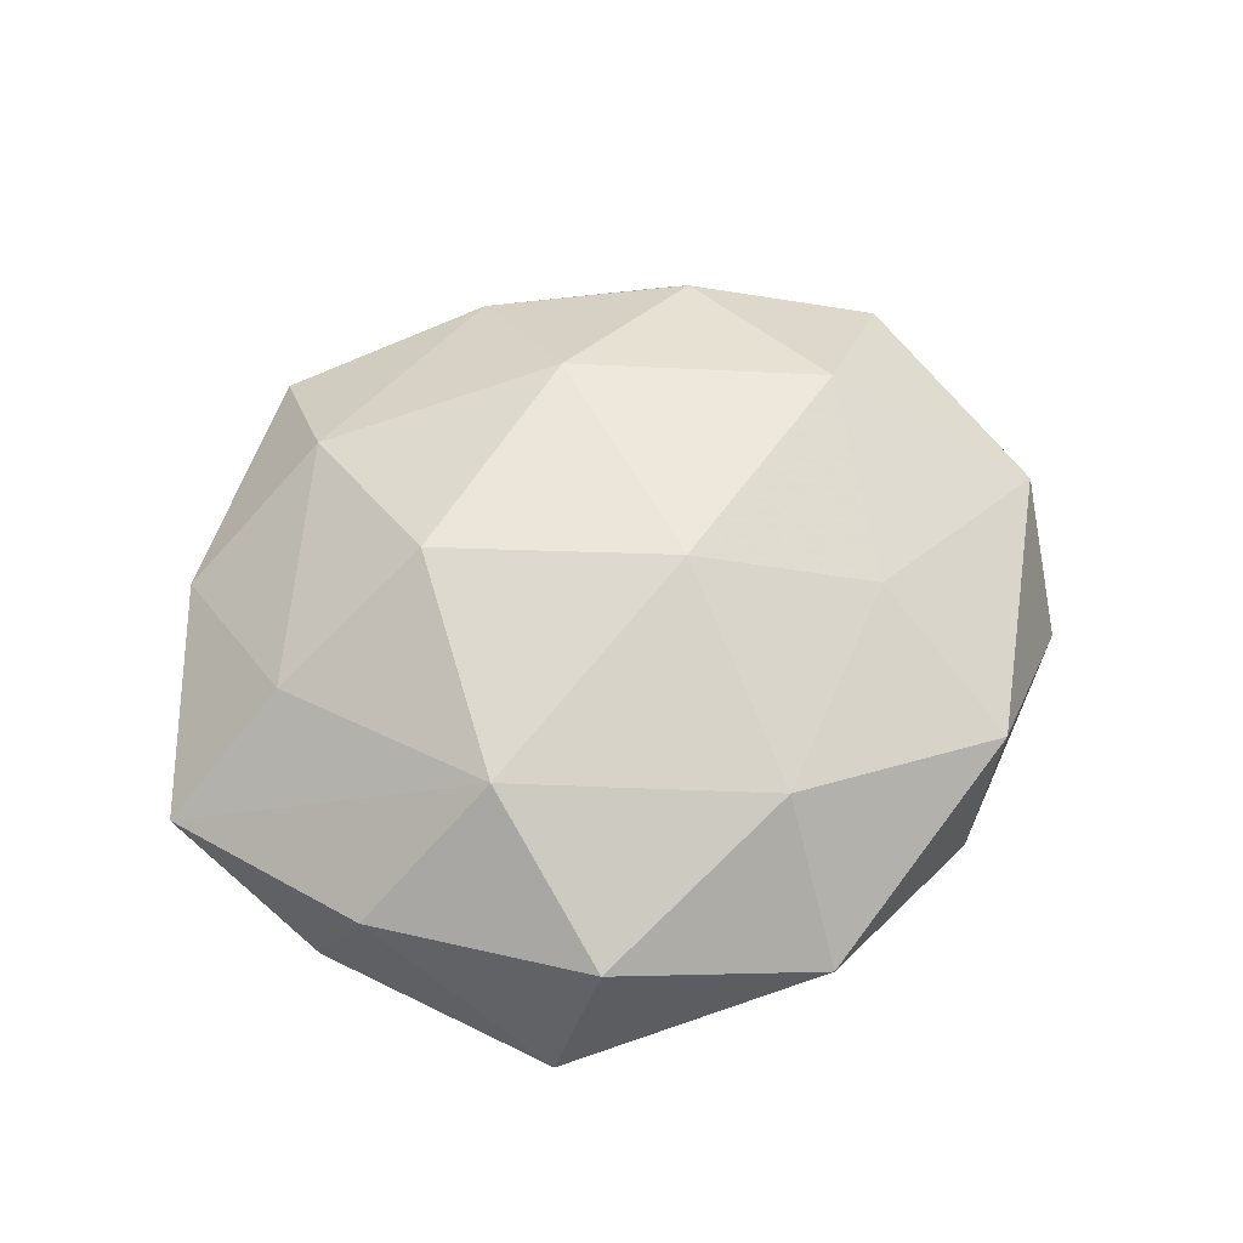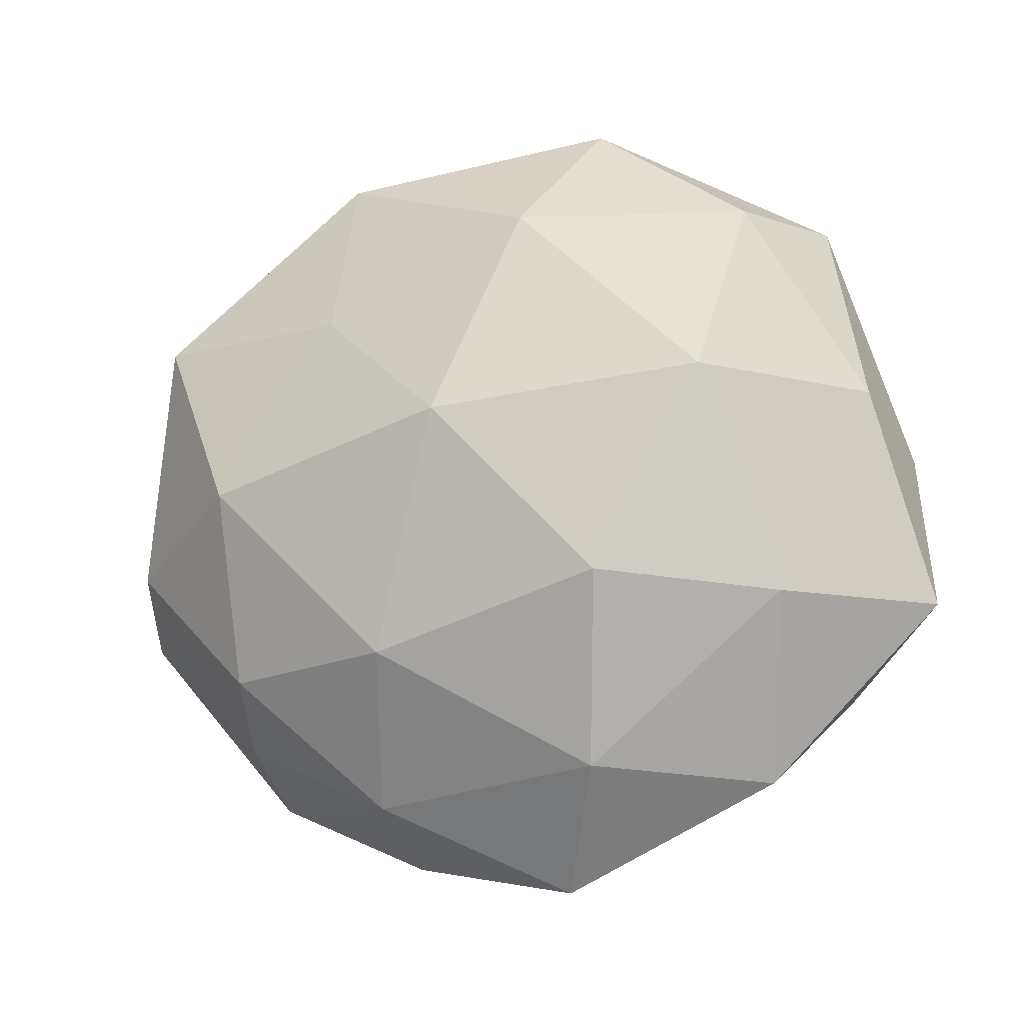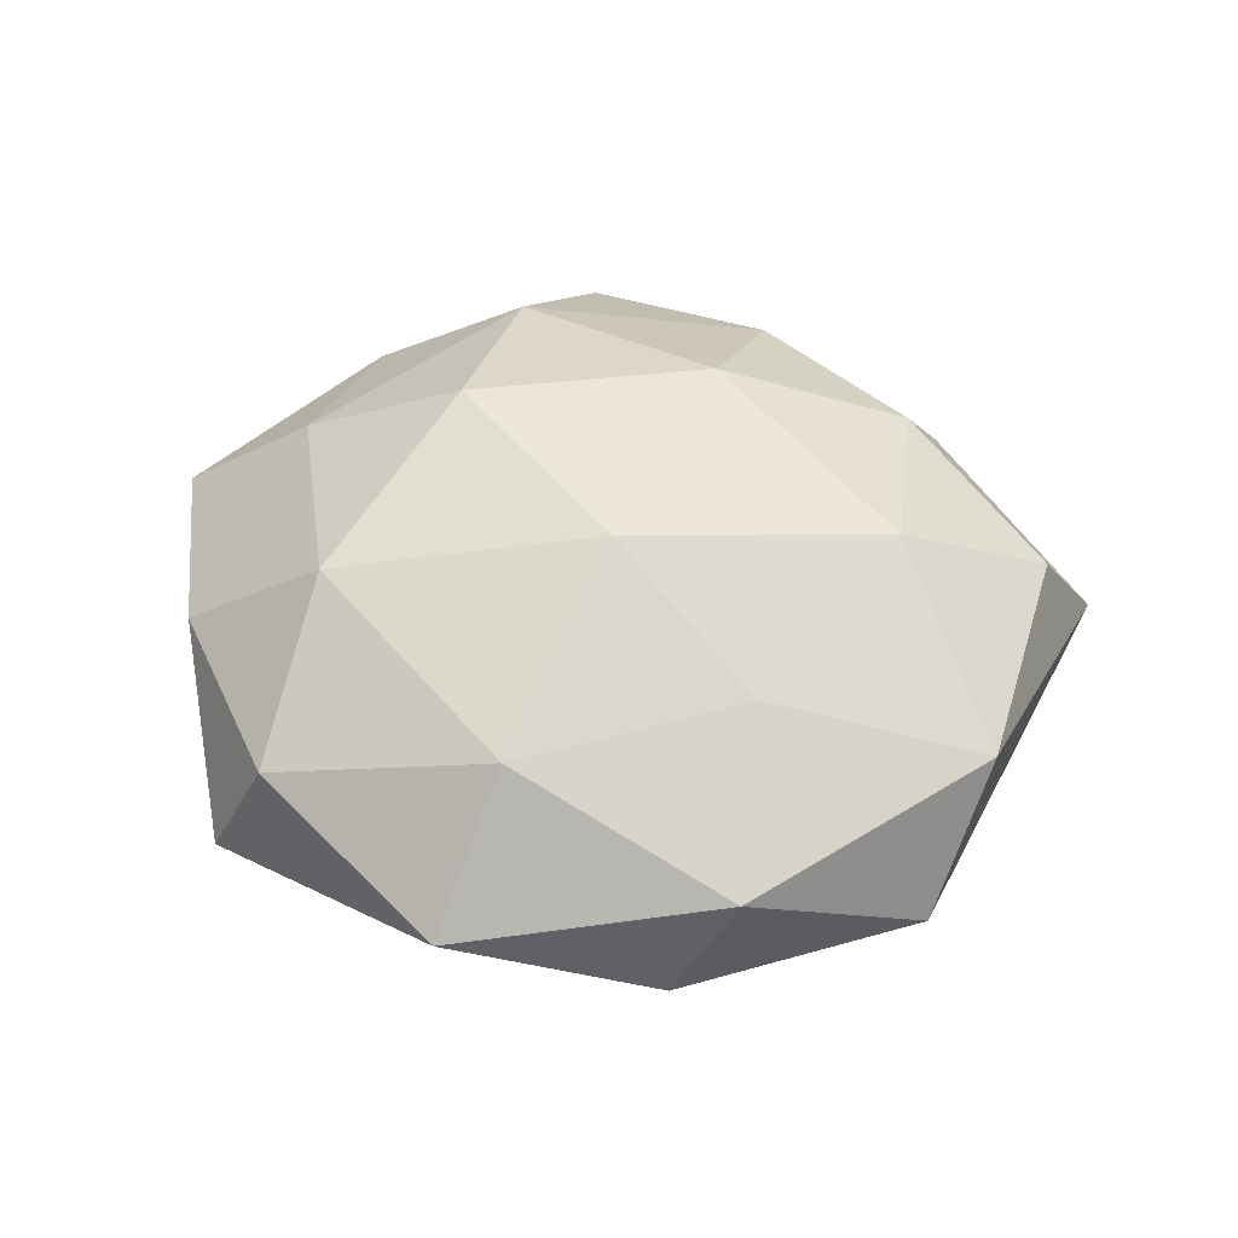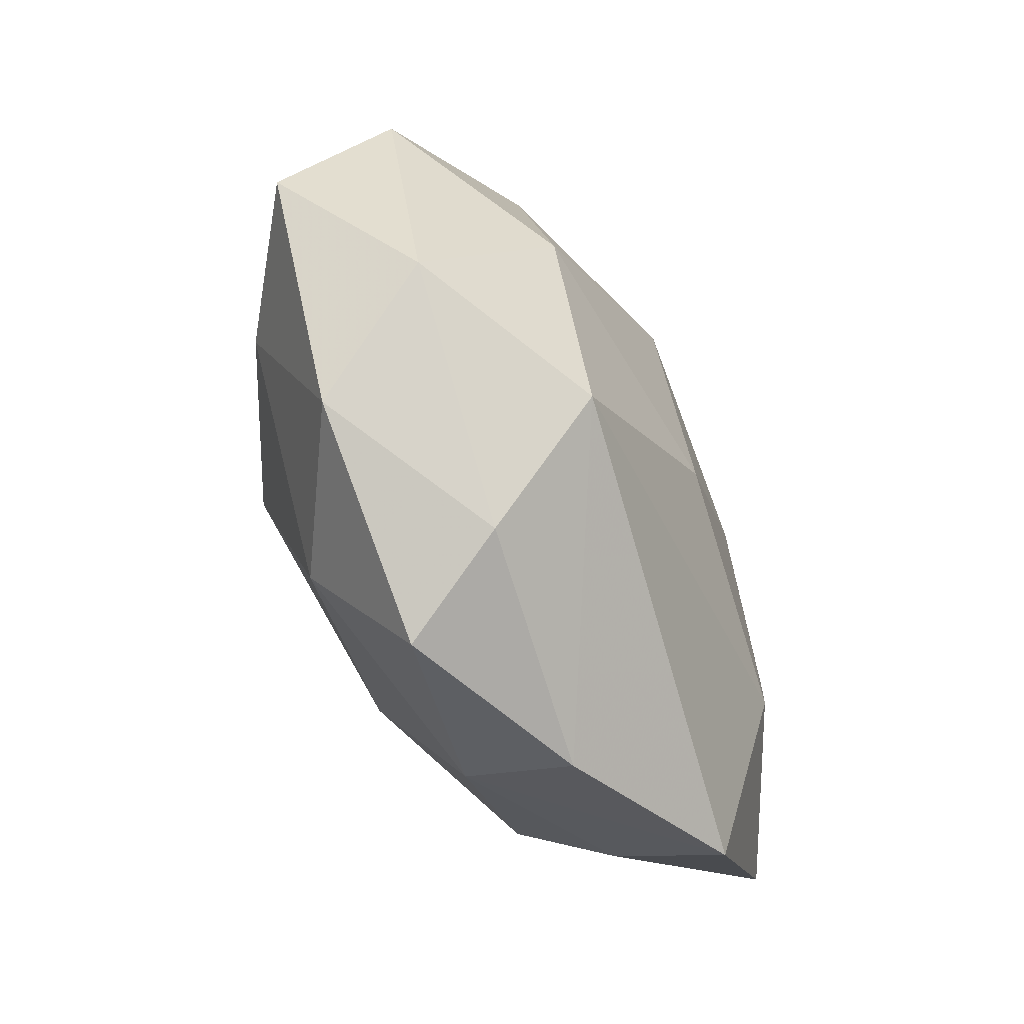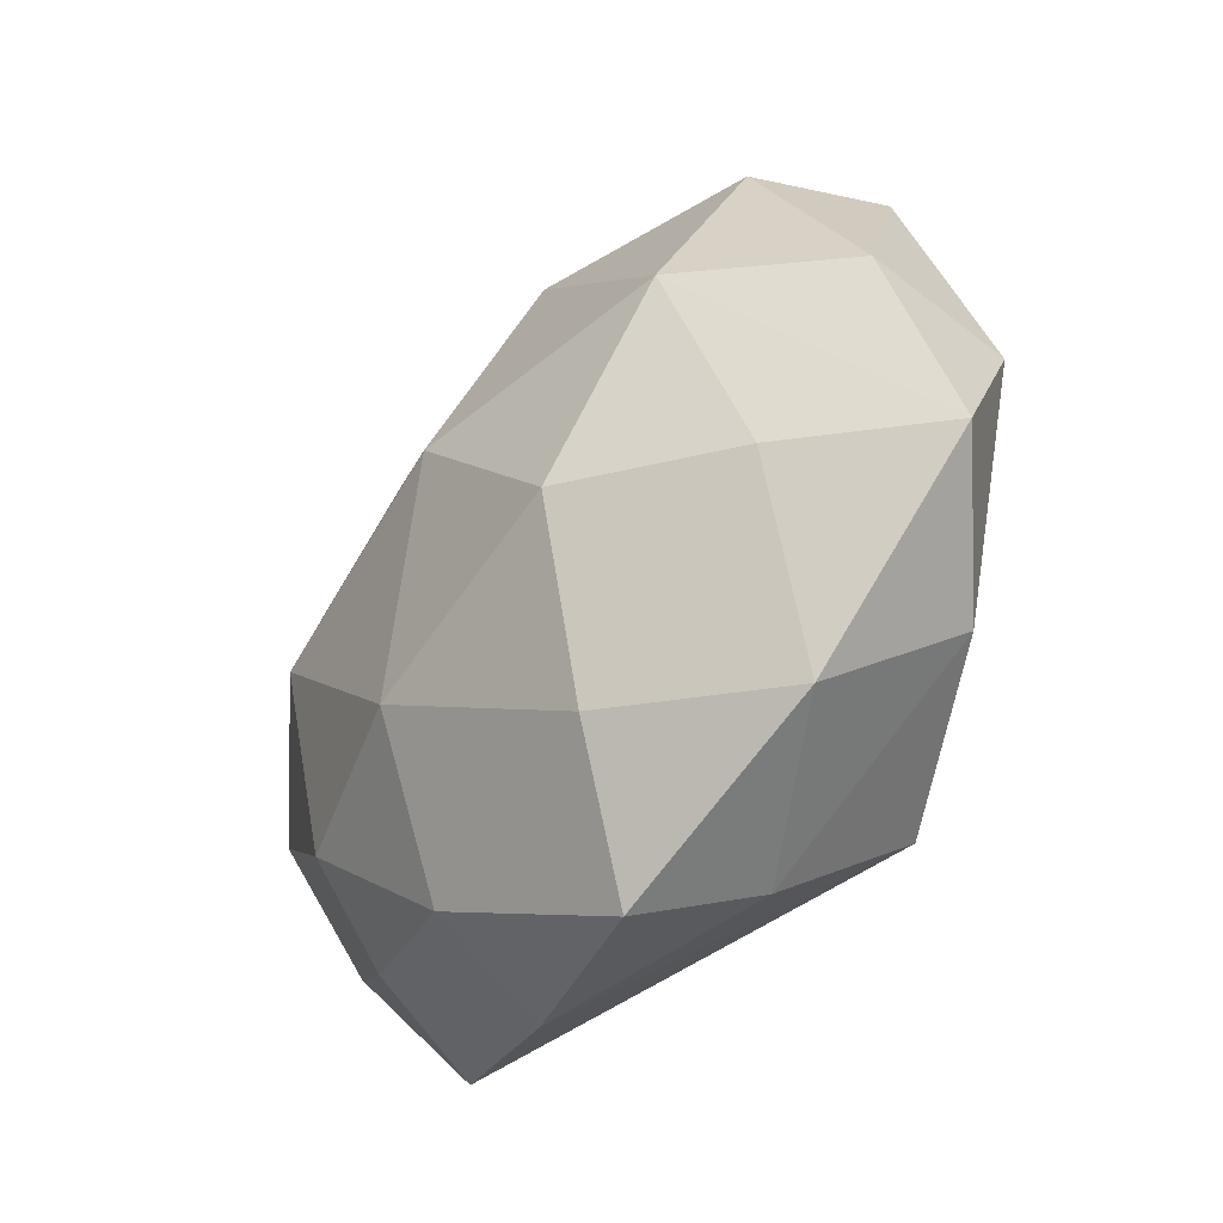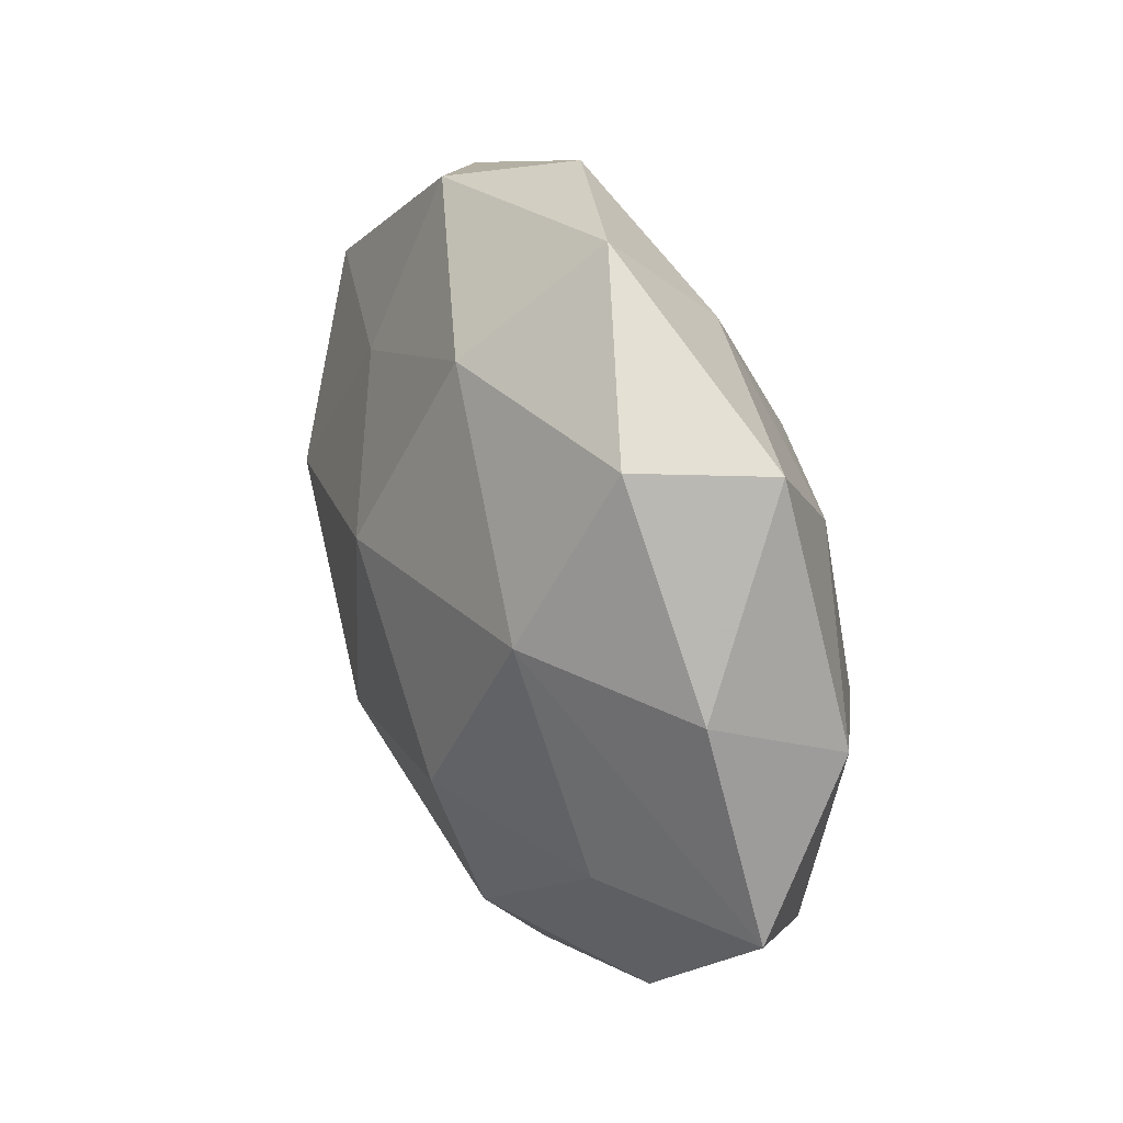
<metadata>
{"format":"obj","ext":"obj","renderer":"f3d","projection":"perspective","resolution":1024,"background":"white","views":[{"elev":58.8,"azim":138.1,"up":"+Z"},{"elev":-7.2,"azim":21.4,"up":"+Y"},{"elev":49.1,"azim":-171.3,"up":"+Z"},{"elev":-65.7,"azim":118.4,"up":"+Y"},{"elev":-40.7,"azim":51.4,"up":"+Y"},{"elev":34.9,"azim":66.4,"up":"+Y"}]}
</metadata>
<code>
v -0.01949 0.01674 -0.002434
v -0.0004992 0.005183 0.01266
v -0.01801 -0.01862 -0.004236
v -0.01535 -0.01065 0.00817
v -0.004278 -0.009182 0.01188
v 0.005056 0.0178 -0.0065
v 0.008149 -0.01589 0.008891
v -0.01717 -0.01484 0.002545
v 0.003175 0.008518 -0.01196
v -0.009699 0.02139 0.003457
v 0.005003 -0.02347 0.003732
v -0.01577 -0.007977 -0.00909
v 0.009567 -0.004736 0.0124
v -0.009494 0.0152 -0.008749
v -0.02203 0.01111 0.005279
v 0.01988 0.01731 -0.002844
v -0.02412 -0.003636 0.004713
v 0.01657 0.01746 0.004452
v 0.006005 0.02423 0.0004484
v 0.01039 -0.01599 -0.01035
v -0.006227 0.02258 -0.003466
v 0.01917 -0.00584 0.007073
v 0.02364 0.00616 0.002887
v 0.007876 -0.02086 -0.002963
v 0.02469 0.002948 -0.004789
v 0.02053 -0.01189 -0.004939
v -0.02733 -0.007766 -0.002895
v -0.009181 0.01164 0.008313
v -0.006178 -0.01843 0.006663
v 0.01743 -0.01689 0.002591
v 0.01484 0.01021 -0.008278
v -0.02194 0.005334 -0.007348
v -0.01567 0.0008981 0.01063
v 0.01515 0.007344 0.009726
v -0.009447 0.003246 -0.01052
v 0.003348 0.01749 0.007915
v 0.01486 -0.001864 -0.01064
v -0.006451 -0.02229 -0.00014
v -0.0007118 -0.005926 -0.01198
v 0.02704 -0.006426 0.0008559
f 10 21 1
f 16 18 23
f 19 18 16
f 19 21 10
f 5 7 13
f 13 2 5
f 5 2 33
f 15 1 27
f 10 1 15
f 36 19 10
f 18 19 36
f 34 23 18
f 34 2 13
f 18 36 34
f 34 36 2
f 23 34 40
f 11 7 29
f 7 5 29
f 17 15 27
f 33 15 17
f 33 2 28
f 28 15 33
f 10 15 28
f 28 36 10
f 2 36 28
f 14 1 21
f 6 19 16
f 21 19 6
f 16 31 6
f 31 9 6
f 6 14 21
f 9 14 6
f 37 9 31
f 39 37 20
f 9 37 39
f 13 7 22
f 22 34 13
f 22 40 34
f 30 7 11
f 30 22 7
f 40 22 30
f 11 29 38
f 38 29 3
f 38 3 20
f 27 3 8
f 8 17 27
f 3 29 8
f 4 29 5
f 4 5 33
f 33 17 4
f 4 8 29
f 17 8 4
f 27 1 32
f 1 14 32
f 16 23 25
f 23 40 25
f 25 31 16
f 25 37 31
f 24 30 11
f 11 38 24
f 24 38 20
f 40 30 26
f 26 25 40
f 26 24 20
f 30 24 26
f 20 37 26
f 37 25 26
f 20 3 12
f 12 39 20
f 12 3 27
f 27 32 12
f 9 39 35
f 35 14 9
f 35 32 14
f 39 12 35
f 35 12 32

</code>
